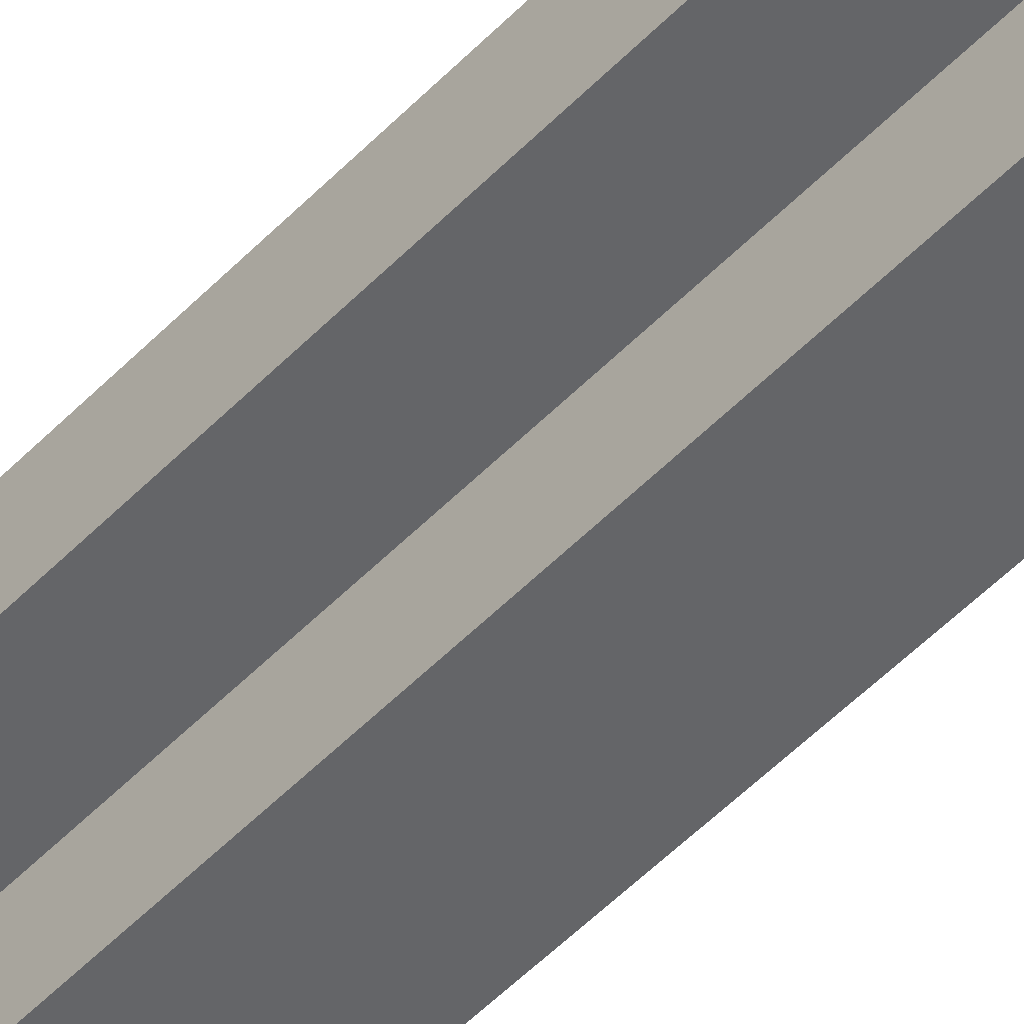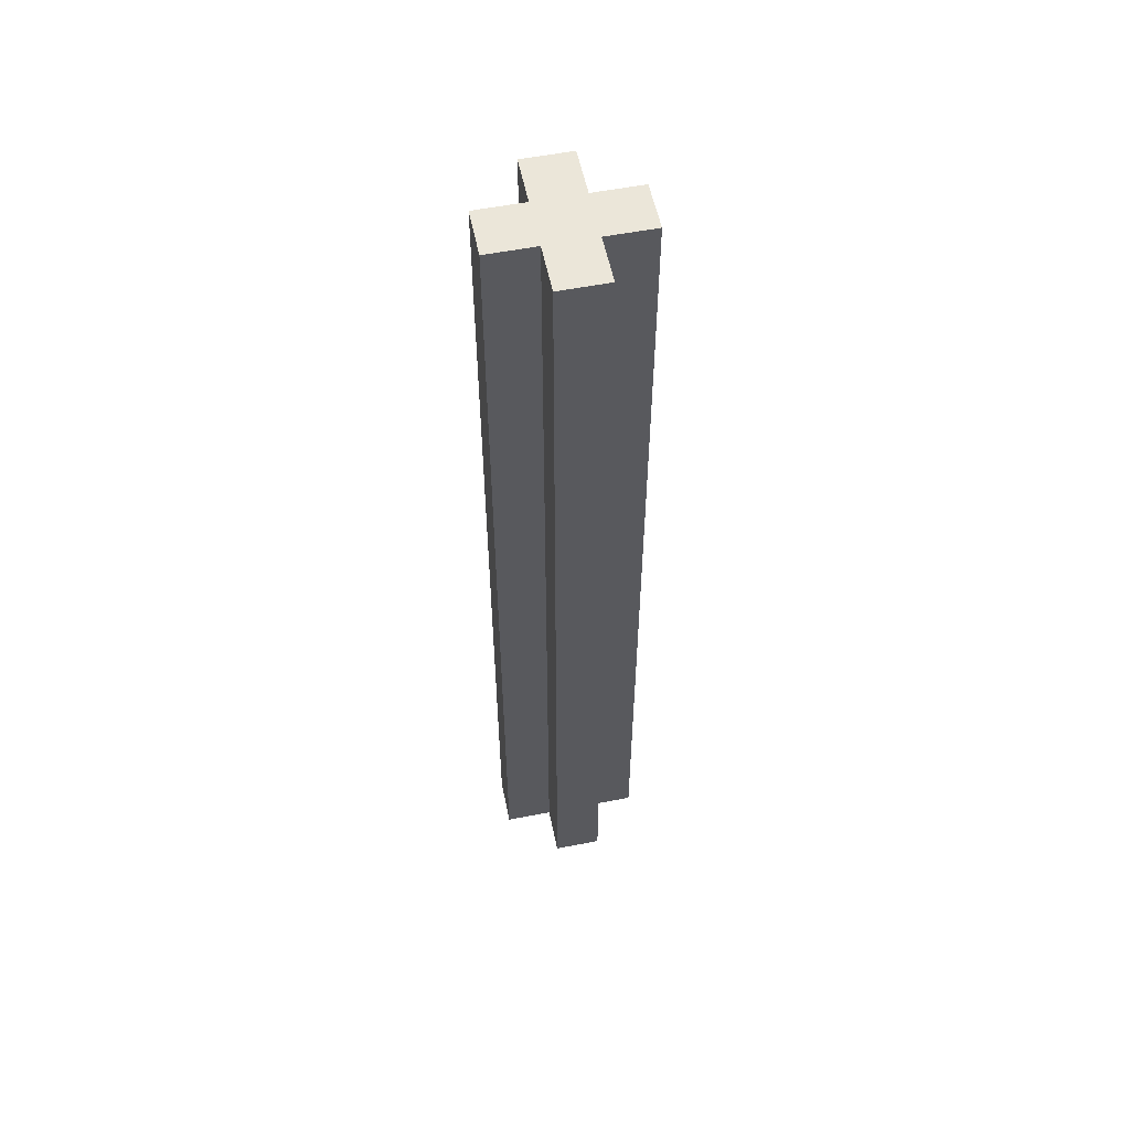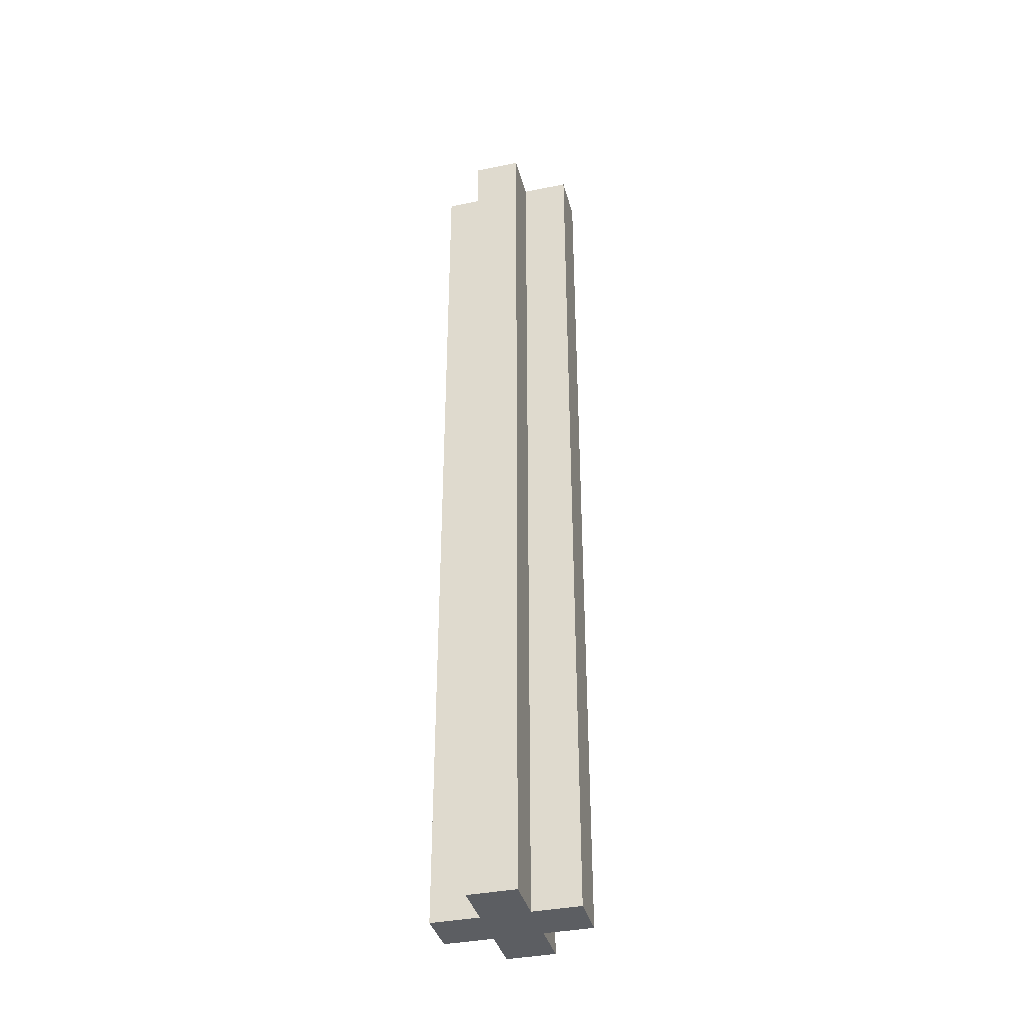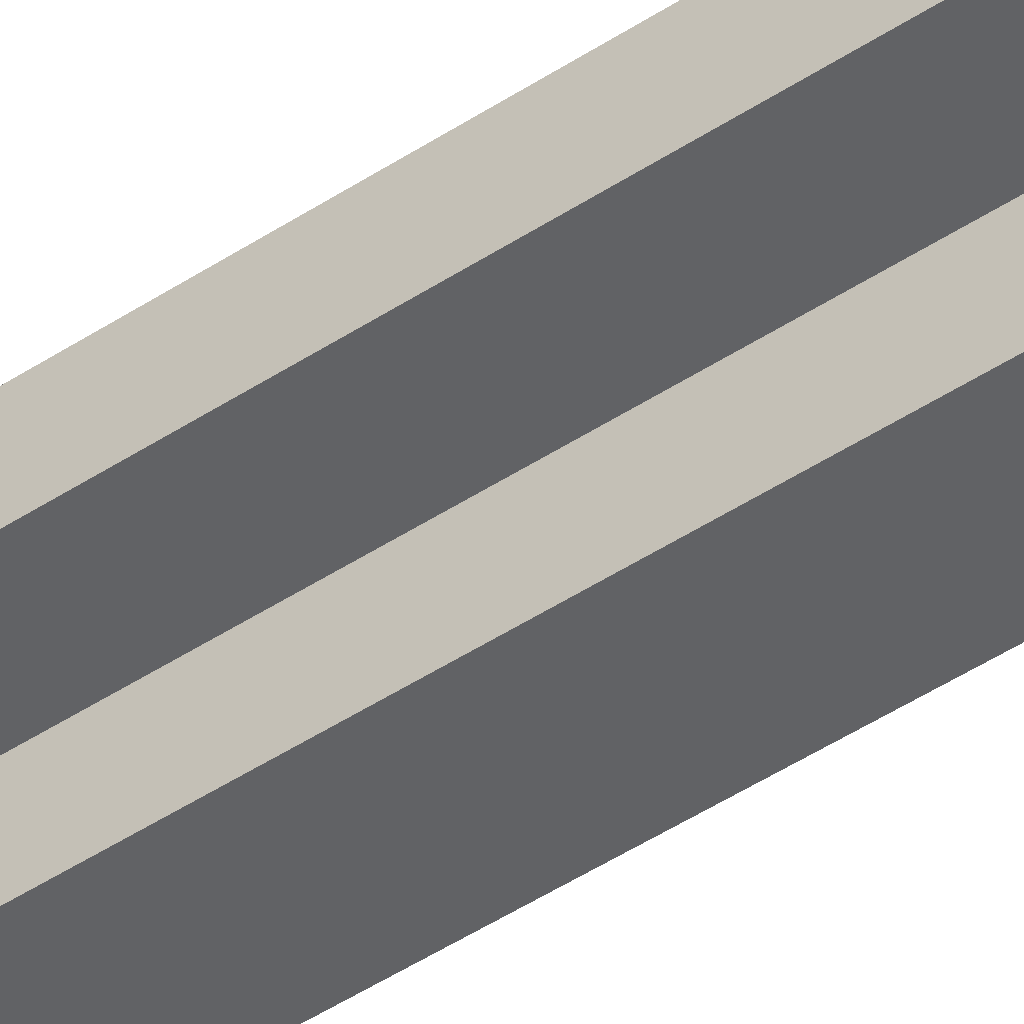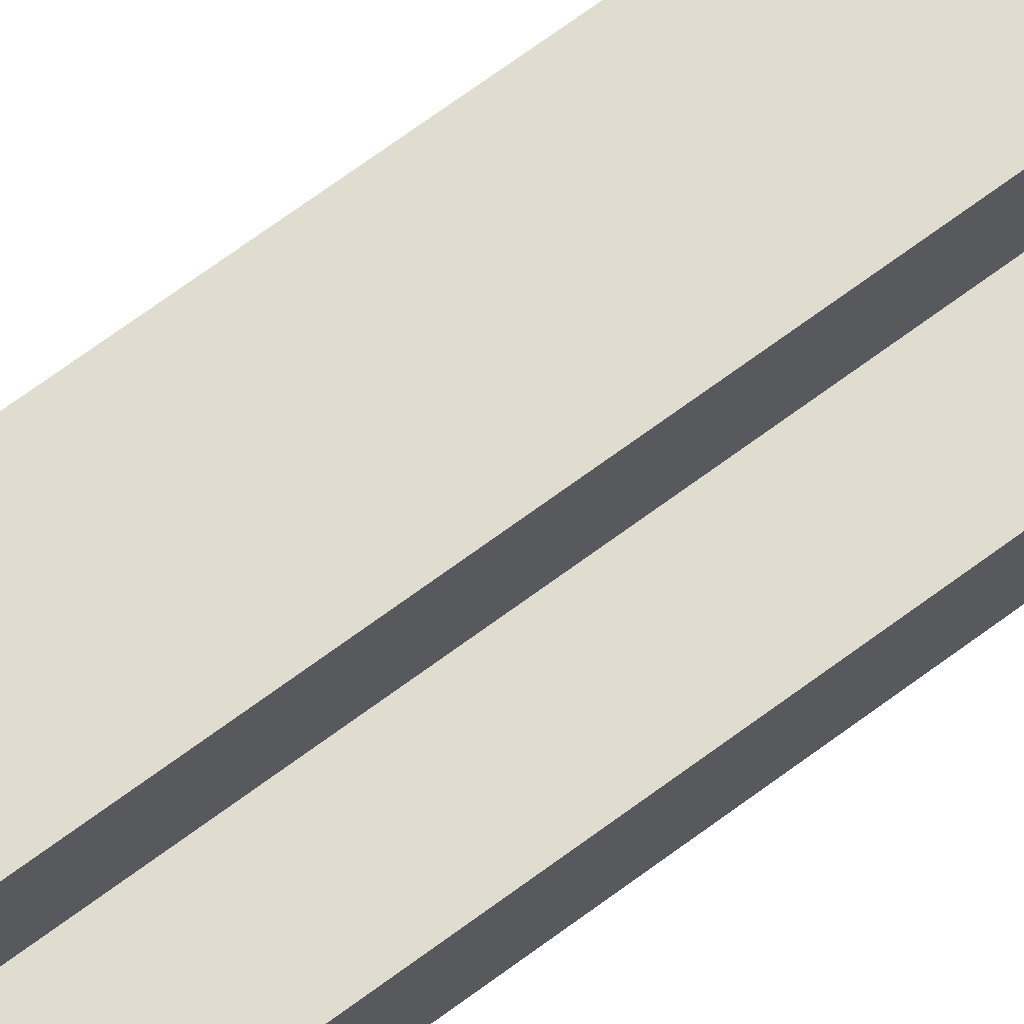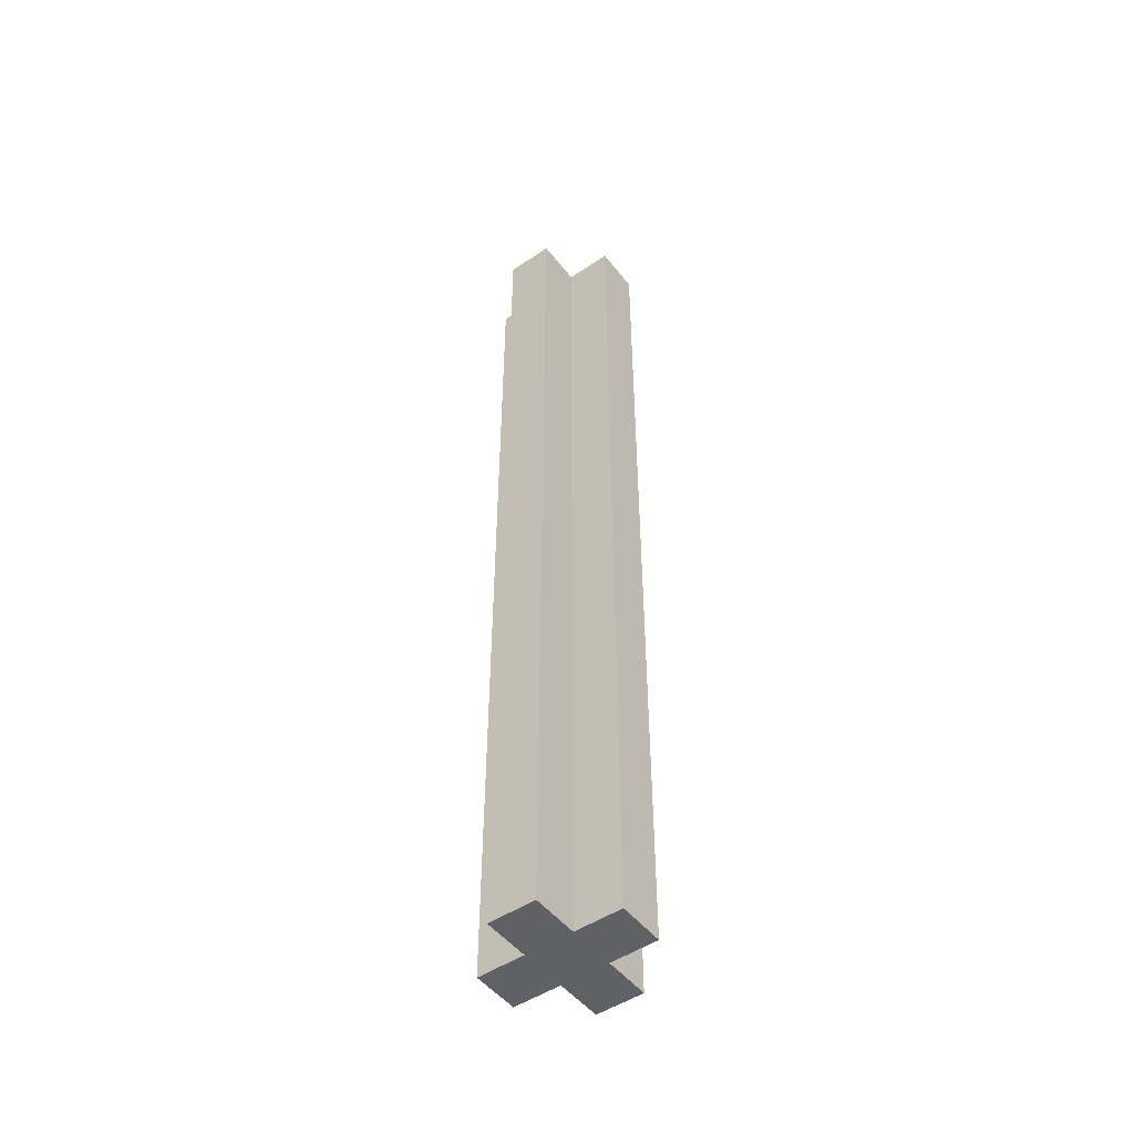
<metadata>
{"format":"obj","ext":"obj","renderer":"f3d","projection":"perspective","resolution":1024,"background":"white","views":[{"elev":-51.6,"azim":137.9,"up":"+Z"},{"elev":55.9,"azim":-101.6,"up":"+Y"},{"elev":-37.7,"azim":-75.4,"up":"+Y"},{"elev":-50.6,"azim":125.3,"up":"+Z"},{"elev":69.4,"azim":53.4,"up":"+Z"},{"elev":-49.7,"azim":126.6,"up":"+Y"}]}
</metadata>
<code>
o
v -0.1 -1 0
v -0.1 -1 -0.1
v -0.1 1 0
v -0.1 1 -0.1
v 0 -1 0.1
v 0 -1 0
v 0 -1 -0.1
v 0 -1 -0.2
v 0 1 0.1
v 0 1 0
v 0 1 -0.1
v 0 1 -0.2
v 0.1 -1 0.1
v 0.1 -1 0
v 0.1 -1 -0.1
v 0.1 -1 -0.2
v 0.1 1 0.1
v 0.1 1 0
v 0.1 1 -0.1
v 0.1 1 -0.2
v 0.2 -1 0
v 0.2 -1 -0.1
v 0.2 1 0
v 0.2 1 -0.1
v 0 -1 0.1
v 0 1 0.1
v 0.1 -1 0.1
v 0.1 1 0.1
v -0.1 -1 0
v -0.1 1 0
v 0 -1 0
v 0 1 0
v 0.1 -1 0
v 0.1 1 0
v 0.2 -1 0
v 0.2 1 0
v -0.1 -1 -0.1
v -0.1 1 -0.1
v 0 -1 -0.1
v 0 1 -0.1
v 0.1 -1 -0.1
v 0.1 1 -0.1
v 0.2 -1 -0.1
v 0.2 1 -0.1
v 0 -1 -0.2
v 0 1 -0.2
v 0.1 -1 -0.2
v 0.1 1 -0.2
v 0 -1 0.1
v 0.1 -1 0.1
v -0.1 -1 0
v 0 -1 0
v 0.1 -1 0
v 0.2 -1 0
v -0.1 -1 -0.1
v 0 -1 -0.1
v 0.1 -1 -0.1
v 0.2 -1 -0.1
v 0 -1 -0.2
v 0.1 -1 -0.2
v 0 1 0.1
v 0.1 1 0.1
v -0.1 1 0
v 0 1 0
v 0.1 1 0
v 0.2 1 0
v -0.1 1 -0.1
v 0 1 -0.1
v 0.1 1 -0.1
v 0.2 1 -0.1
v 0 1 -0.2
v 0.1 1 -0.2
f 3 2 1
f 4 2 3
f 9 6 5
f 10 6 9
f 11 8 7
f 12 8 11
f 13 14 17
f 17 14 18
f 15 16 19
f 19 16 20
f 21 22 23
f 23 22 24
f 27 26 25
f 28 26 27
f 31 30 29
f 32 30 31
f 35 34 33
f 36 34 35
f 37 38 39
f 39 38 40
f 41 42 43
f 43 42 44
f 45 46 47
f 47 46 48
f 52 50 49
f 53 50 52
f 55 52 51
f 55 54 53
f 55 53 52
f 56 54 55
f 57 54 56
f 58 54 57
f 59 57 56
f 60 57 59
f 61 62 64
f 64 62 65
f 63 64 67
f 65 66 67
f 64 65 67
f 67 66 68
f 68 66 69
f 69 66 70
f 68 69 71
f 71 69 72

</code>
